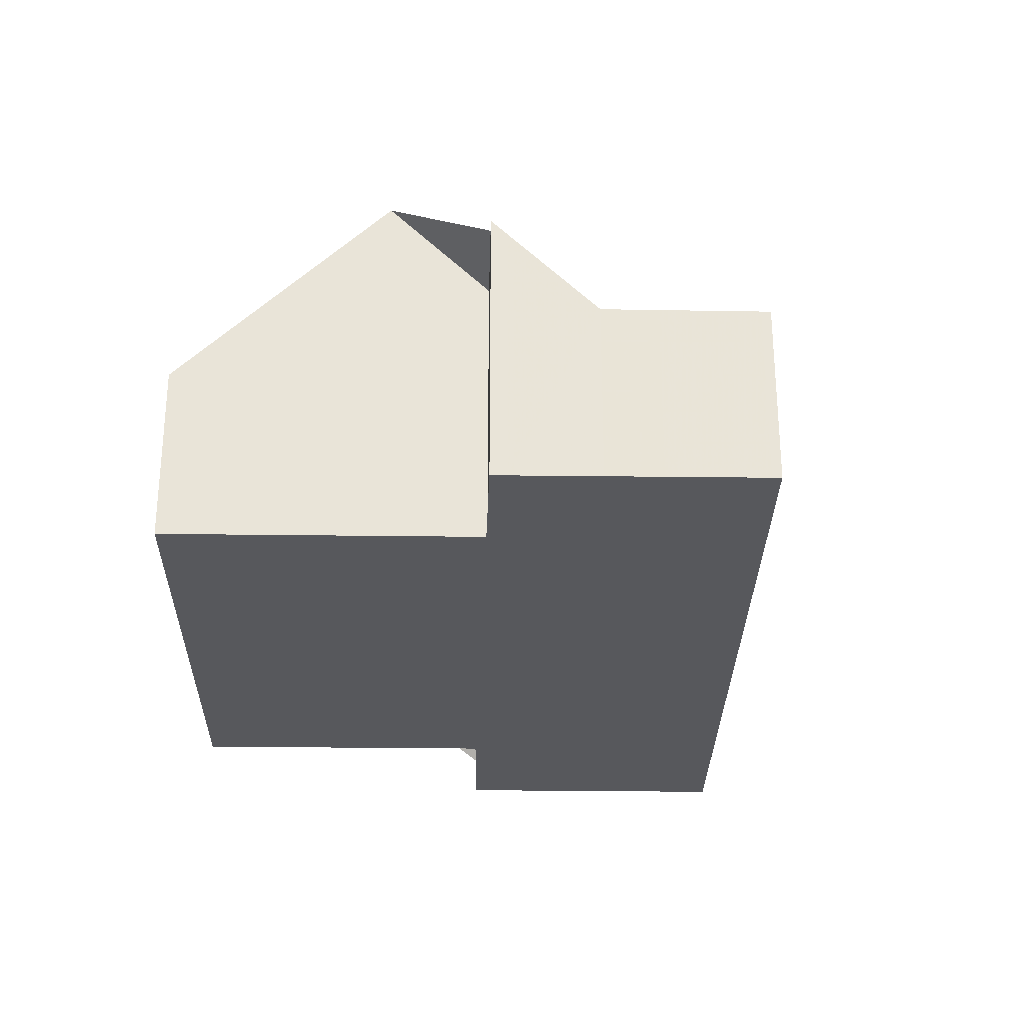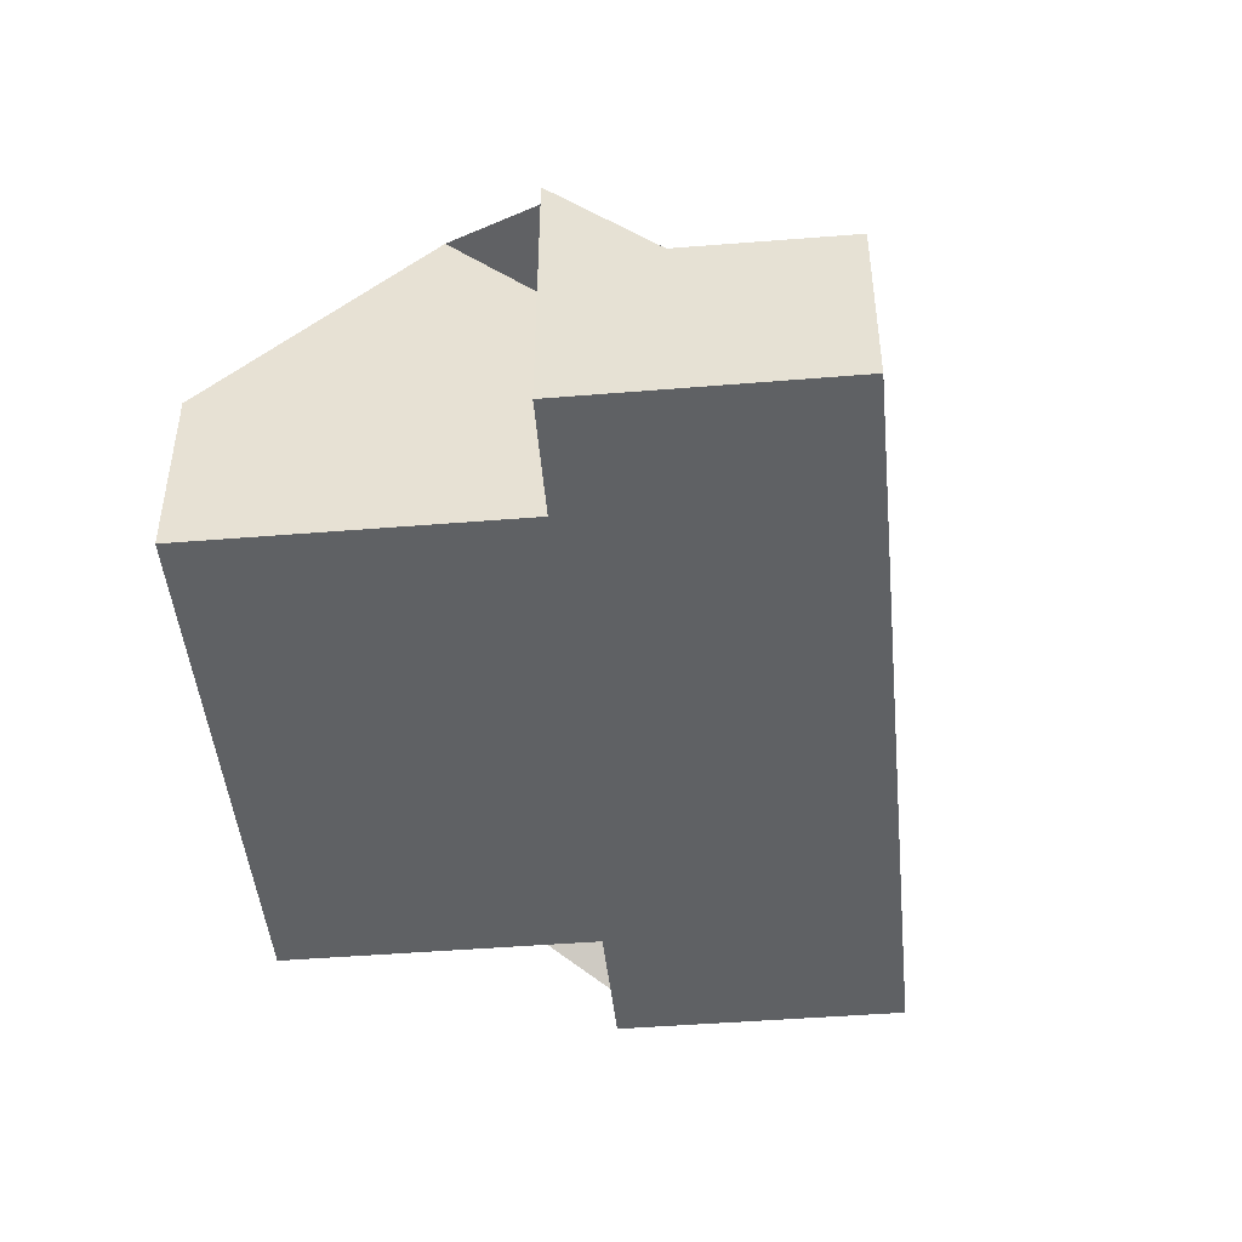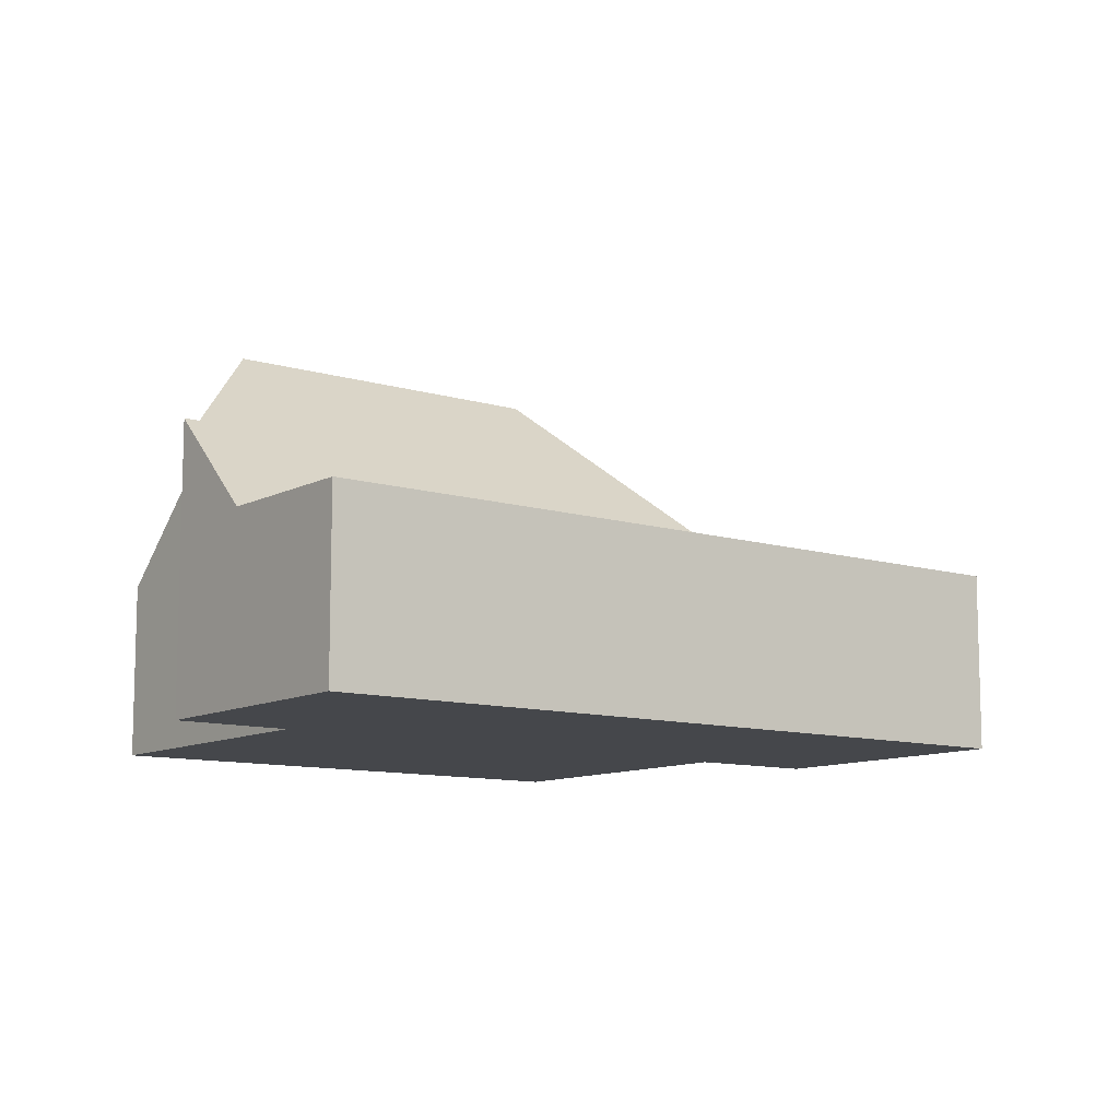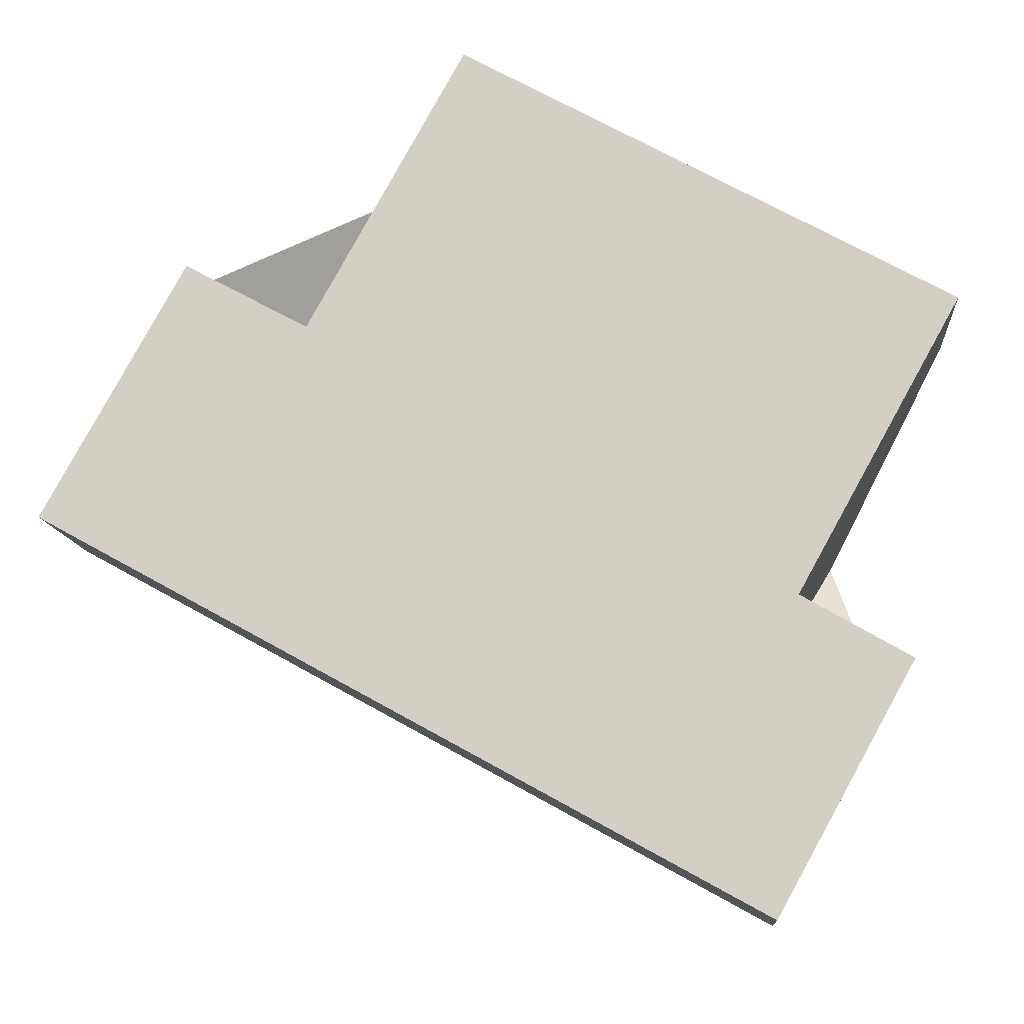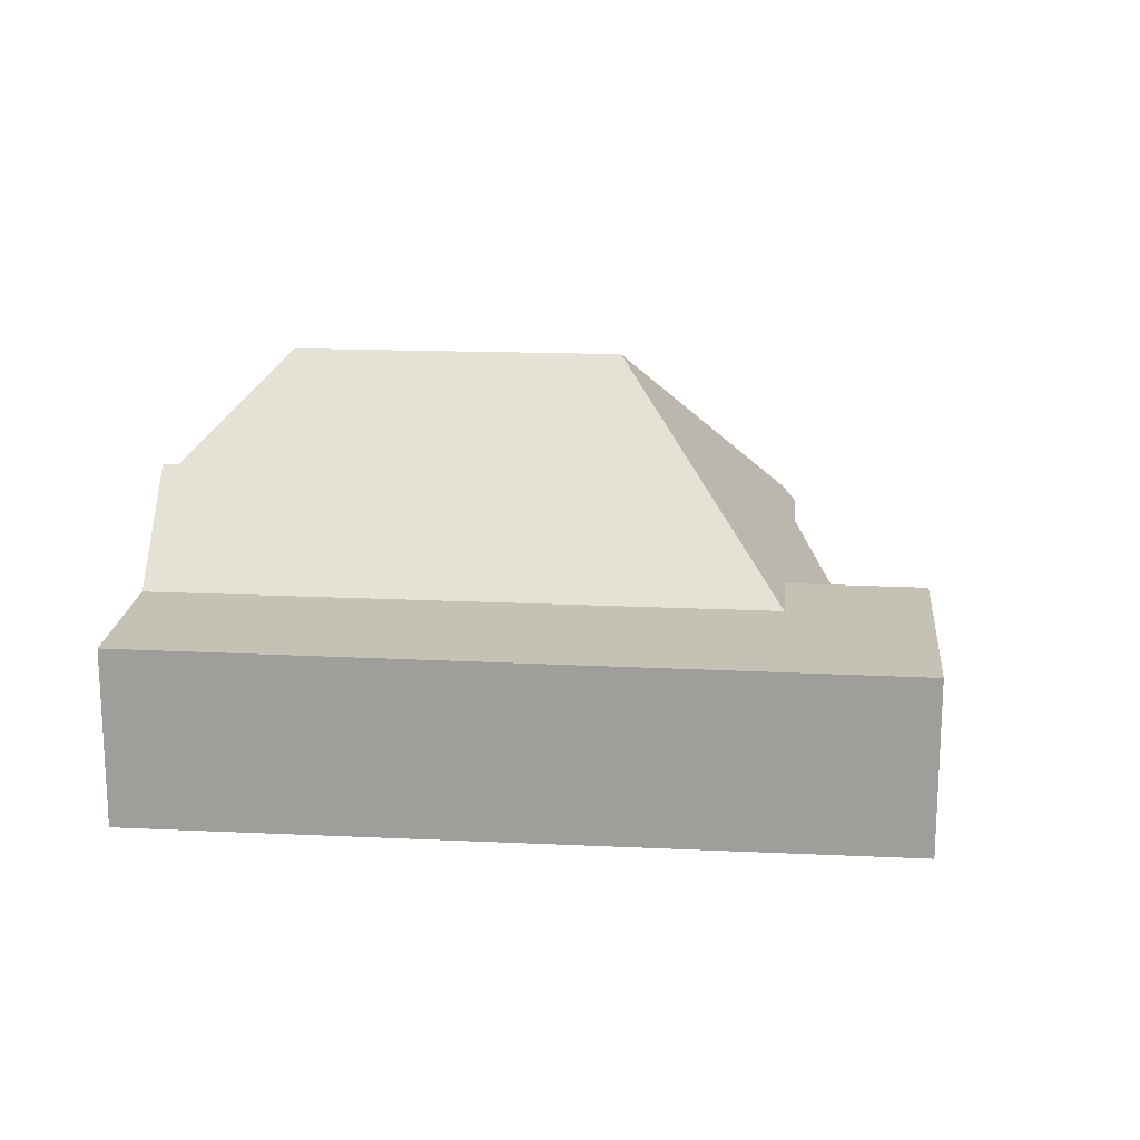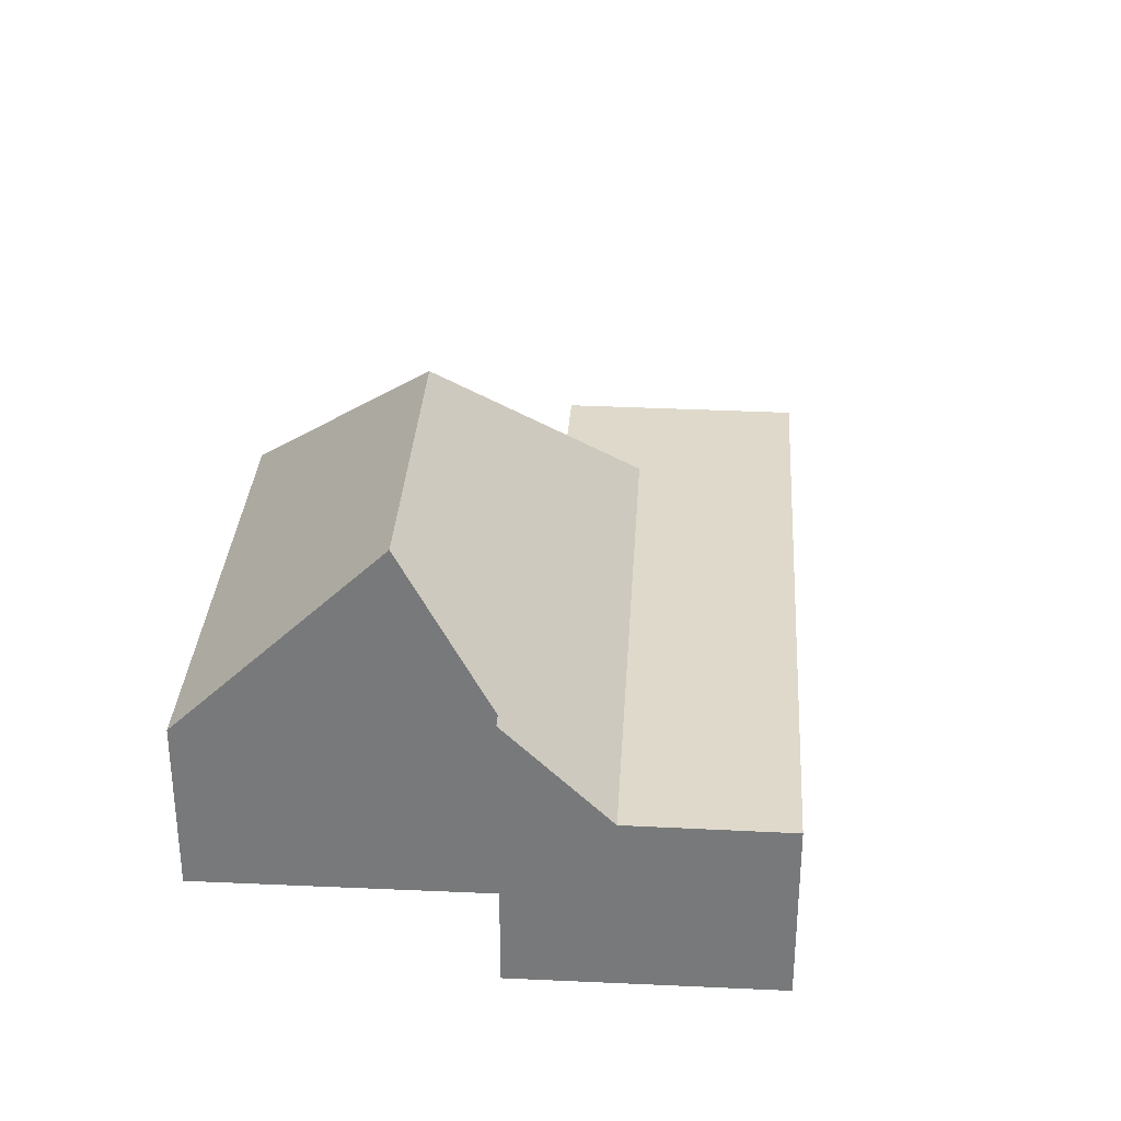
<metadata>
{"format":"obj","ext":"obj","renderer":"f3d","projection":"perspective","resolution":1024,"background":"white","views":[{"elev":-28.7,"azim":-62.1,"up":"+Z"},{"elev":-46.5,"azim":-55.7,"up":"+Z"},{"elev":-10.4,"azim":-8.2,"up":"+Z"},{"elev":-11.3,"azim":-175.3,"up":"+Y"},{"elev":18.3,"azim":34.0,"up":"+Z"},{"elev":31.8,"azim":-57.4,"up":"+Z"}]}
</metadata>
<code>
v -2433 -200 2.398
v -2442 -205.1 2.431
v -2444 -197.4 2.401
v -2444 -201.9 3.807
v -2442 -201.2 3.805
v -2438 -194 2.255
v -2436 -197.6 2.247
v -2435 -196.8 0.1778
v -2443 -203.2 2.443
v -2434 -198.1 2.41
v -2436 -199 2.416
v -2435 -201 2.404
v -2437 -199.9 2.422
v -2439 -200.6 2.426
v -2444 -197.5 2.469
v -2440 -195 2.453
v -2443 -203.2 2.443
v -2438 -194.1 2.447
v -2435 -197.1 2.416
v -2443 -200 5.14
v -2438 -194.1 2.472
v -2443 -200 5.14
v -2439 -197.7 5.142
v -2436 -199 2.416
v -2439 -197.7 5.142
v -2439 -197.7 5.142
v -2435 -197.1 0.1767
v -2436 -198 2.422
v -2436 -199 2.416
v -2438 -194.1 2.472
v -2439 -195.9 3.805
v -2439 -195.9 3.805
v -2438 -195 2.253
v -2438 -195.1 2.441
v -2440 -194.9 2.455
v -2439 -197.8 4.985
v -2439 -197.5 4.962
v -2439 -197.5 4.962
v -2439 -197.8 4.985
v -2440 -195.1 2.698
v -2436 -201.9 2.41
v -2437 -199.9 2.422
v -2440 -194.8 2.457
v -2441 -199.1 5.141
v -2441 -199.1 5.141
v -2444 -198.7 3.754
v -2436 -201.5 2.408
v -2437 -201.2 2.414
v -2439 -200.6 2.426
v -2444 -202.1 3.598
v -2440 -200 3.553
v -2436 -198 2.422
v -2435 -197.1 0.1767
v -2437 -198.5 3.523
v -2437 -198.5 3.523
v -2438 -199 3.533
v -2436 -198 2.422
v -2435 -197.1 2.416
v -2435 -197.1 0.2082
v -2434 -198.1 2.41
v -2433 -200 2.398
v -2435 -197.1 2.416
v -2435 -197.1 2.416
v -2435 -197.1 0.2082
v -2435 -196.8 0.2084
v -2442 -205.1 2.431
v -2443 -203.8 2.439
v -2437 -198.6 3.309
v -2437 -198.4 3.309
v -2437 -198.6 3.309
v -2436 -199.4 2.418
v -2435 -201.3 2.406
v -2439 -195.2 3.311
v -2436 -199.4 2.418
v -2439 -194.5 2.465
v -2439 -195.2 3.311
v -2438 -195.6 3.31
v -2436 -201.5 2.409
v -2436 -201.7 2.411
v -2442 -205 2.432
v -2435 -201.2 2.407
v -2433 -199.9 2.398
v -2433 -199.9 2.398
v -2442 -205 2.432
v -2435 -200.8 2.405
v -2433 -200 2.398
v -2433 -200 2.398
v -2433 -200 0
v -2433 -200 4.441e-16
v -2442 -205 2.432
v -2442 -205.1 2.431
v -2442 -205.1 0
v -2442 -205 0
v -2440 -195 2.453
v -2444 -197.4 2.401
v -2444 -197.4 0
v -2440 -195 4.441e-16
v -2442 -201.2 3.805
v -2444 -201.9 3.807
v -2444 -201.9 0
v -2442 -201.2 0
v -2443 -200 5.14
v -2442 -201.2 3.805
v -2442 -201.2 0
v -2443 -200 0
v -2438 -195 2.253
v -2438 -194 2.255
v -2438 -194 0
v -2438 -195 0
v -2435 -196.8 0.2084
v -2436 -197.6 2.247
v -2436 -197.6 -4.441e-16
v -2435 -196.8 0
v -2435 -197.1 0.1767
v -2435 -196.8 0.1778
v -2435 -196.8 0
v -2435 -197.1 -2.776e-17
v -2433 -199.9 2.398
v -2434 -198.1 2.41
v -2434 -198.1 0
v -2433 -199.9 0
v -2435 -201.3 2.406
v -2435 -201 2.404
v -2435 -201 0
v -2435 -201.3 0
v -2444 -197.4 2.401
v -2444 -197.5 2.469
v -2444 -197.5 0
v -2444 -197.4 0
v -2440 -194.9 2.455
v -2440 -195 2.453
v -2440 -195 4.441e-16
v -2440 -194.9 0
v -2444 -202.1 3.598
v -2443 -203.2 2.443
v -2443 -203.2 0
v -2444 -202.1 0
v -2438 -194 2.255
v -2438 -194.1 2.447
v -2438 -194.1 0
v -2438 -194 0
v -2438 -194.1 2.447
v -2438 -194.1 2.472
v -2438 -194.1 0
v -2438 -194.1 0
v -2444 -198.7 3.754
v -2443 -200 5.14
v -2443 -200 0
v -2444 -198.7 0
v -2436 -197.6 2.247
v -2438 -195 2.253
v -2438 -195 0
v -2436 -197.6 -4.441e-16
v -2440 -194.8 2.457
v -2440 -194.9 2.455
v -2440 -194.9 0
v -2440 -194.8 0
v -2442 -205.1 2.431
v -2436 -201.9 2.41
v -2436 -201.9 0
v -2442 -205.1 4.441e-16
v -2439 -194.5 2.465
v -2440 -194.8 2.457
v -2440 -194.8 0
v -2439 -194.5 0
v -2444 -197.5 2.469
v -2444 -198.7 3.754
v -2444 -198.7 0
v -2444 -197.5 0
v -2436 -201.9 2.41
v -2436 -201.5 2.408
v -2436 -201.5 0
v -2436 -201.9 0
v -2444 -201.9 3.807
v -2444 -202.1 3.598
v -2444 -202.1 0
v -2444 -201.9 0
v -2434 -198.1 2.41
v -2435 -197.1 2.416
v -2435 -197.1 0
v -2434 -198.1 0
v -2435 -201 2.404
v -2433 -200 2.398
v -2433 -200 4.441e-16
v -2435 -201 0
v -2435 -196.8 0.1778
v -2435 -196.8 0.2084
v -2435 -196.8 0
v -2435 -196.8 0
v -2442 -205.1 2.431
v -2442 -205.1 2.431
v -2442 -205.1 4.441e-16
v -2442 -205.1 0
v -2443 -203.2 2.443
v -2443 -203.8 2.439
v -2443 -203.8 0
v -2443 -203.2 0
v -2436 -201.5 2.408
v -2435 -201.3 2.406
v -2435 -201.3 0
v -2436 -201.5 0
v -2438 -194.1 2.472
v -2439 -194.5 2.465
v -2439 -194.5 0
v -2438 -194.1 0
v -2433 -200 2.398
v -2433 -199.9 2.398
v -2433 -199.9 0
v -2433 -200 0
v -2443 -203.8 2.439
v -2442 -205 2.432
v -2442 -205 0
v -2443 -203.8 0
v -2438 -194 0
v -2436 -197.6 0
v -2435 -196.8 0
v -2433 -200 0
v -2442 -205.1 0
v -2444 -201.9 0
v -2442 -201.2 0
v -2444 -197.4 0
f 85 11 60 83
f 14 13 48
f 60 11 57 62
f 15 3 16
f 34 18 6 33
f 77 32 73
f 64 27 19 63
f 56 42 49 51
f 40 35 43
f 39 23 38
f 46 15 16 35 40 37 25 45
f 70 55 69
f 40 31 37
f 78 48 13 71 81
f 74 42 56 54 68
f 76 31 40 43 75
f 45 22 46
f 79 48 78
f 80 67 9 14 48 79
f 51 49 17 50
f 50 4 5 20 44 51
f 59 52 34 33 7 65
f 69 55 39 38 32 77
f 56 36 54
f 51 44 26 36 56
f 83 60 10 82
f 62 58 10 60
f 63 28 64
f 65 8 53 59
f 84 67 80
f 69 52 24 70
f 81 71 11 85
f 68 29 74
f 75 30 76
f 73 21 18 34 77
f 77 34 52 69
f 78 47 41 79
f 79 41 66 80
f 81 72 47 78
f 82 1 61 83
f 80 66 2 84
f 85 12 72 81
f 83 61 12 85
f 87 88 89 86
f 91 92 93 90
f 95 96 97 94
f 99 100 101 98
f 103 104 105 102
f 107 108 109 106
f 111 112 113 110
f 115 116 117 114
f 119 120 121 118
f 123 124 125 122
f 127 128 129 126
f 131 132 133 130
f 135 136 137 134
f 139 140 141 138
f 143 144 145 142
f 147 148 149 146
f 151 152 153 150
f 155 156 157 154
f 159 160 161 158
f 163 164 165 162
f 167 168 169 166
f 171 172 173 170
f 175 176 177 174
f 179 180 181 178
f 183 184 185 182
f 187 188 189 186
f 191 192 193 190
f 195 196 197 194
f 199 200 201 198
f 203 204 205 202
f 207 208 209 206
f 211 212 213 210
f 215 216 217 218 219 220 221 214

</code>
